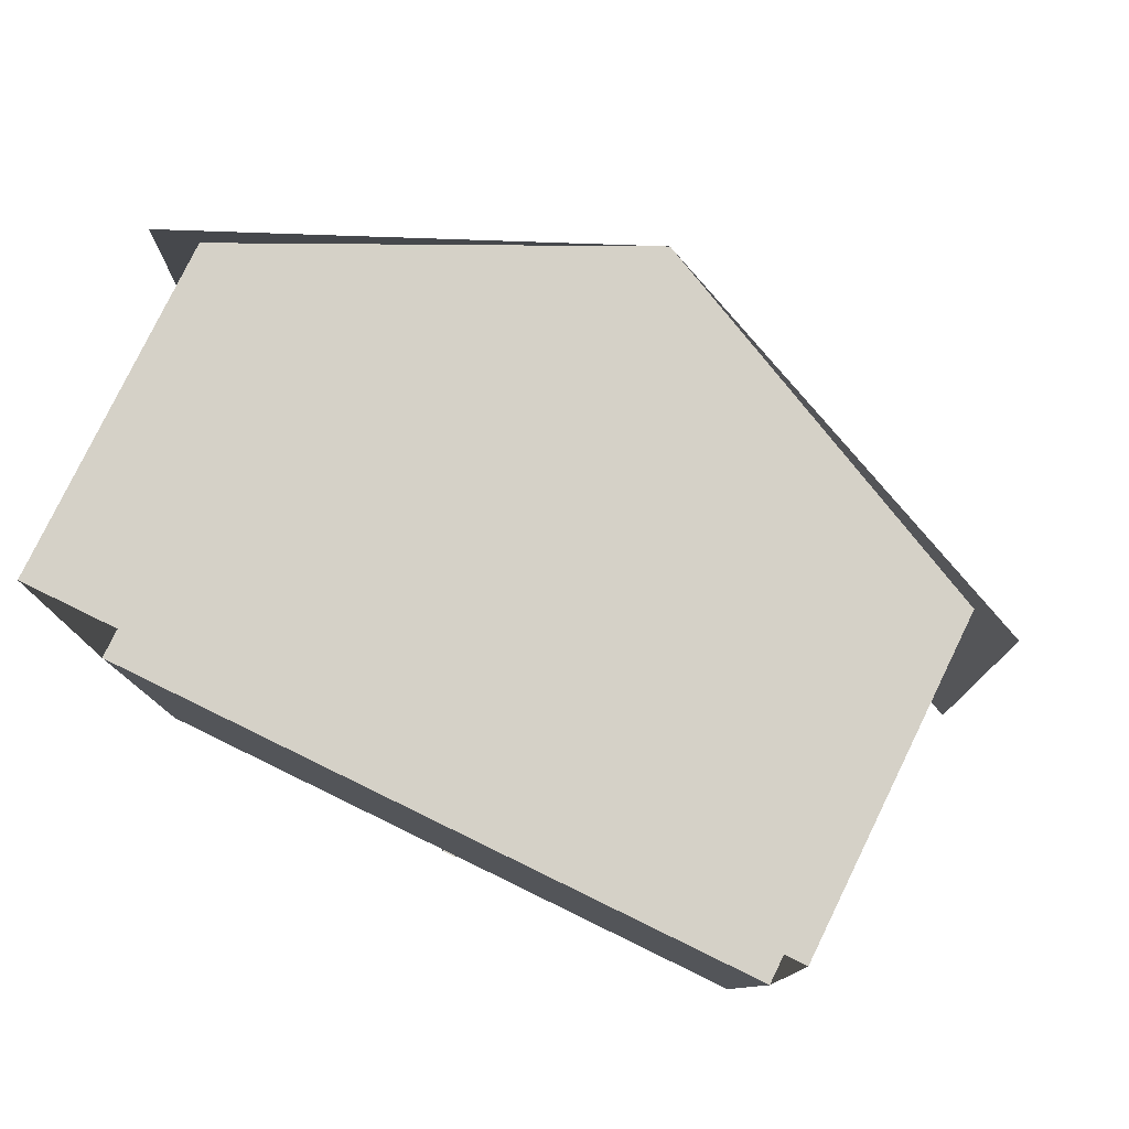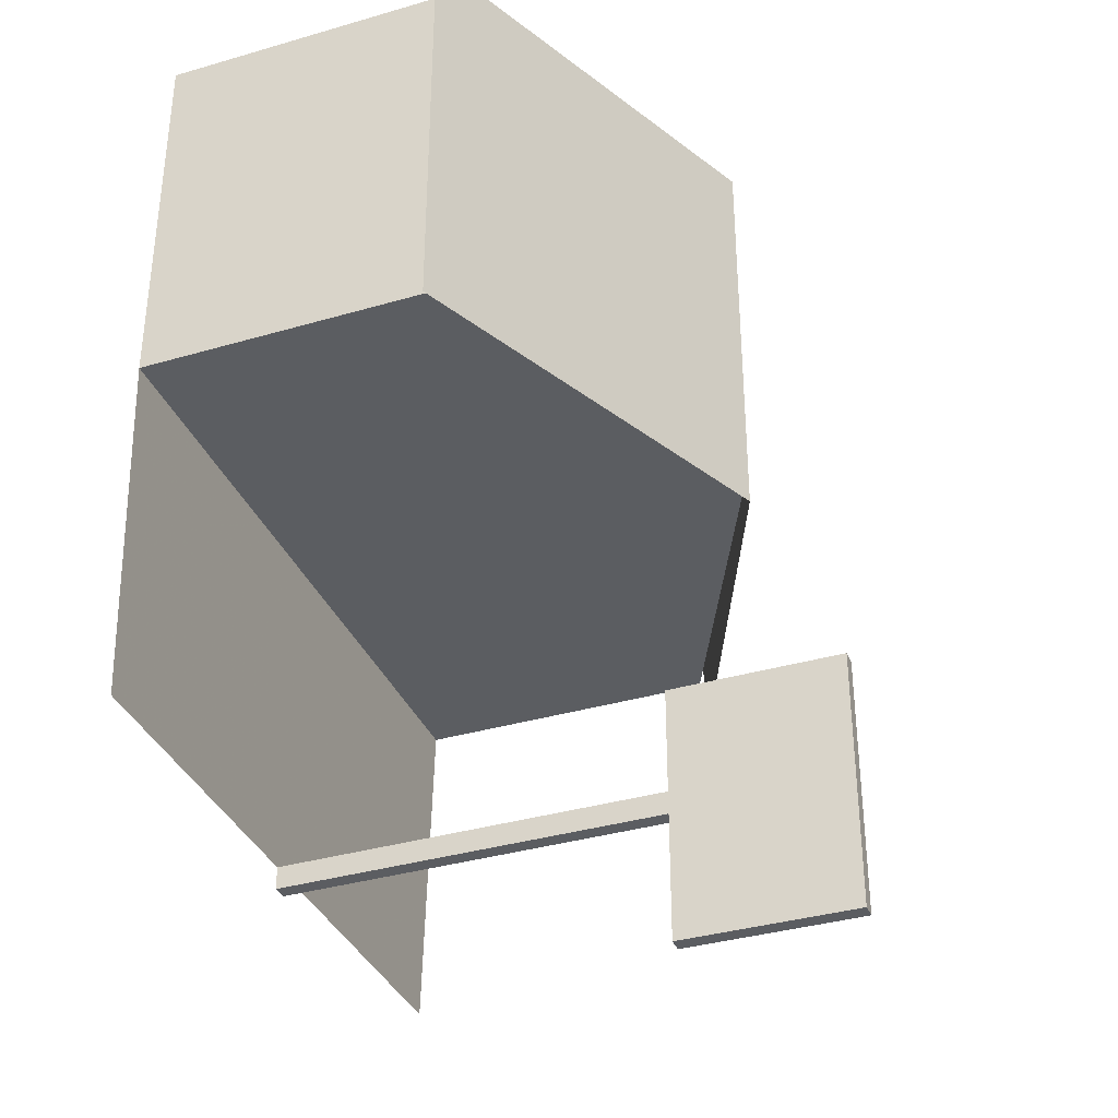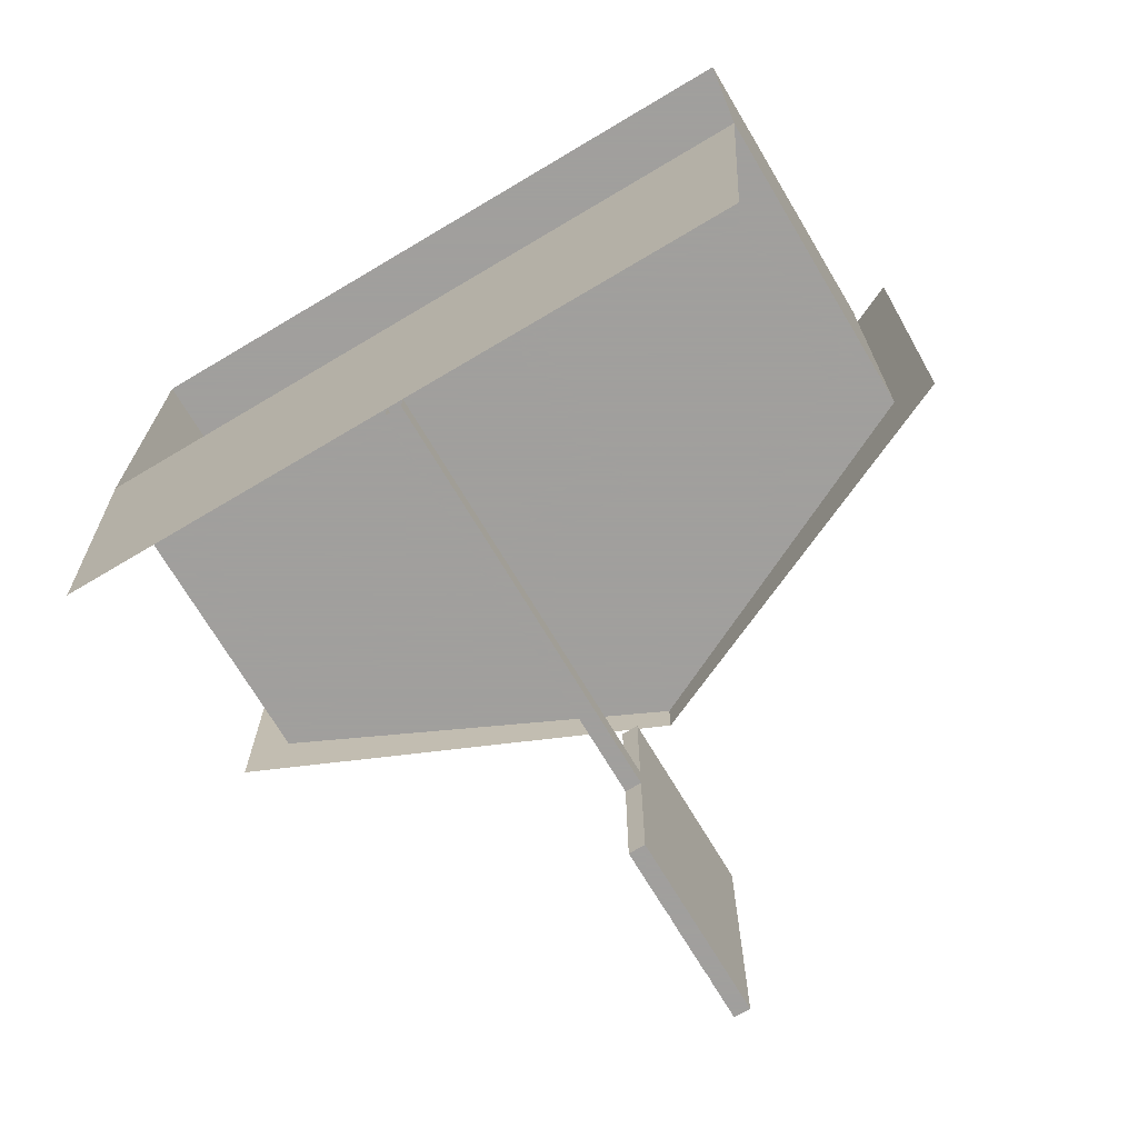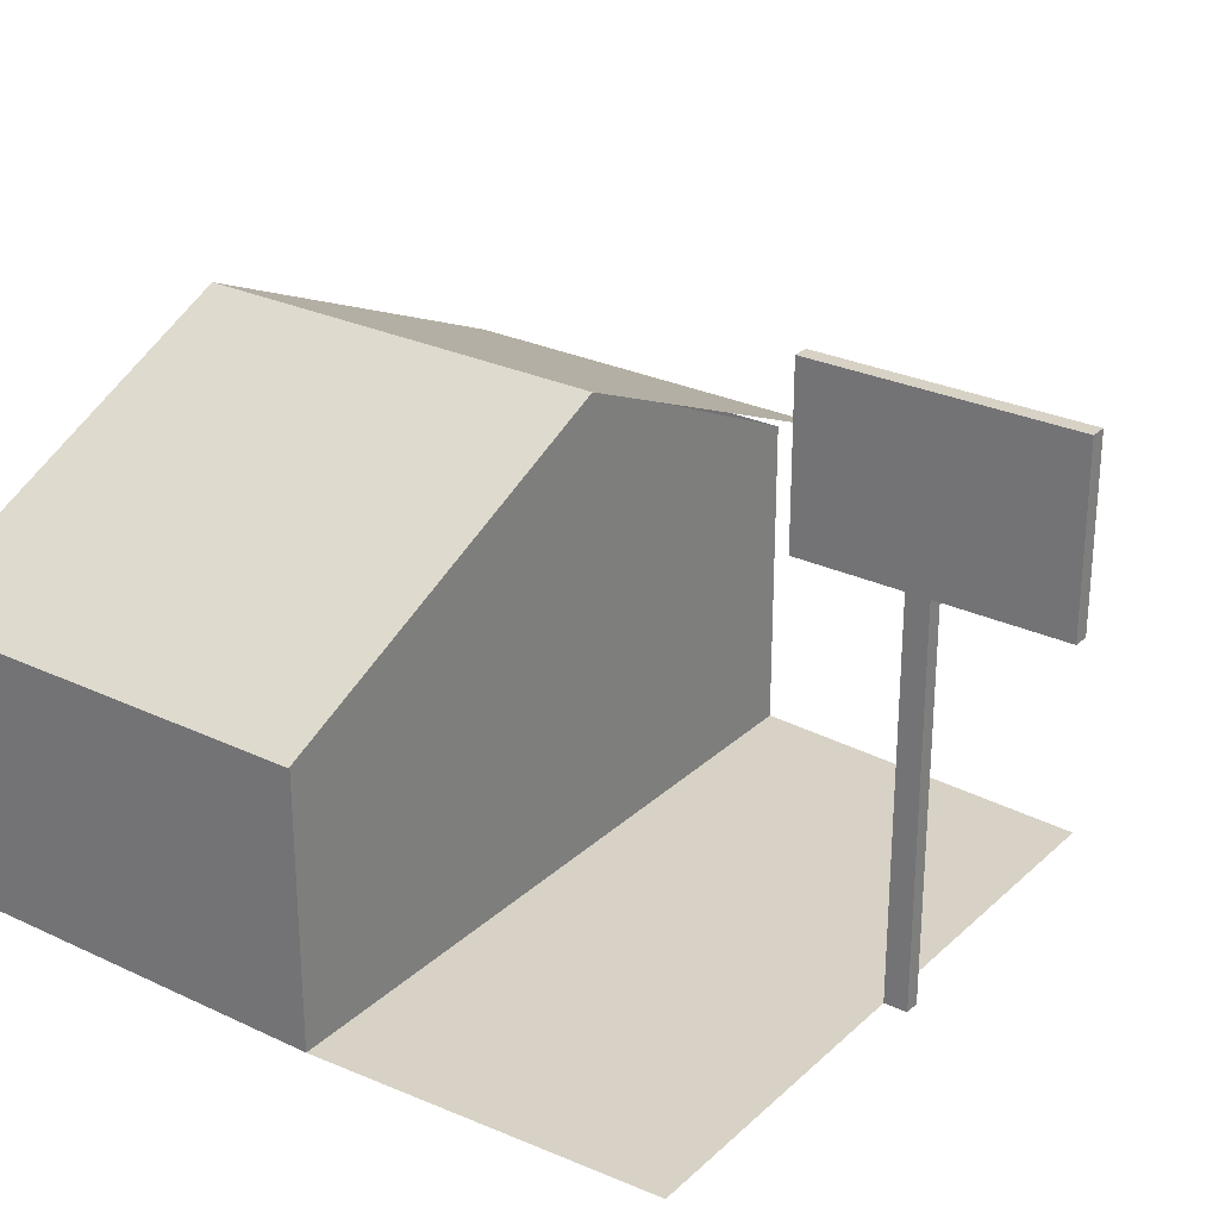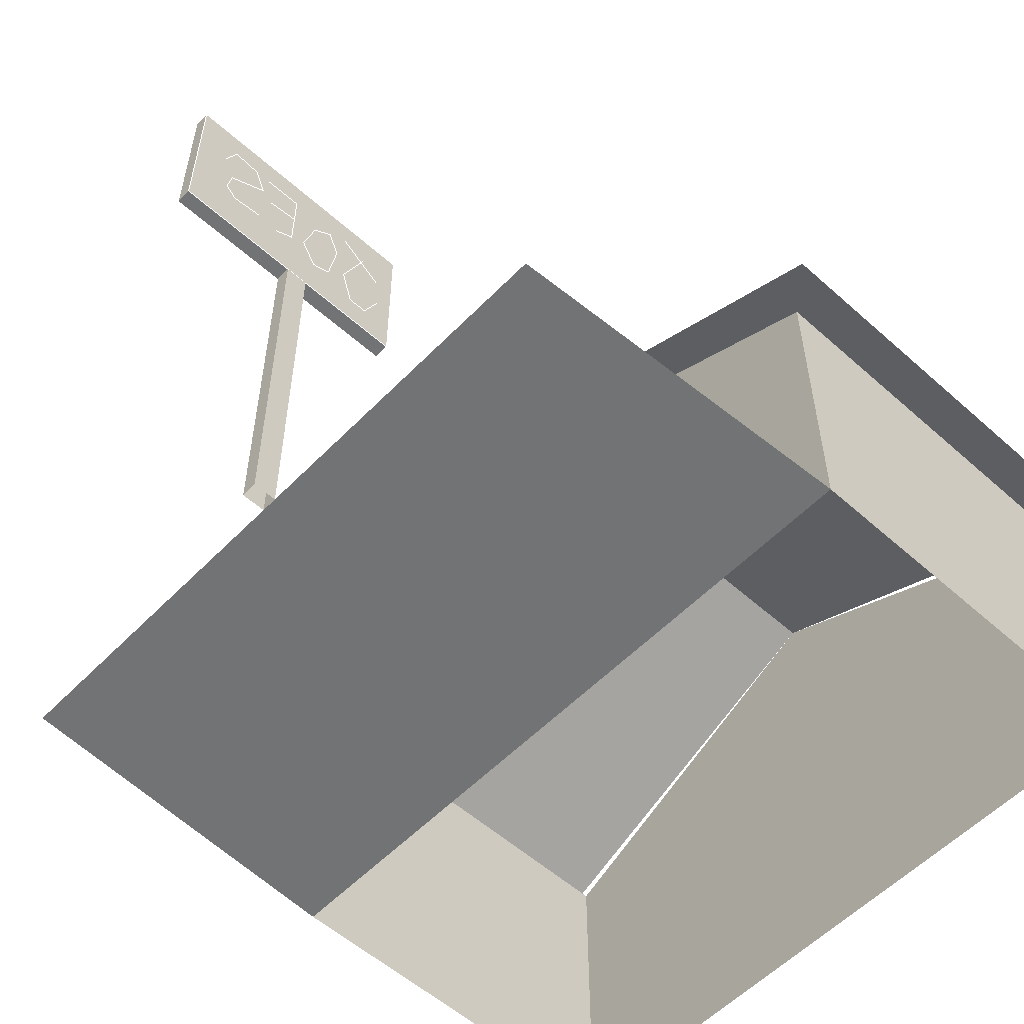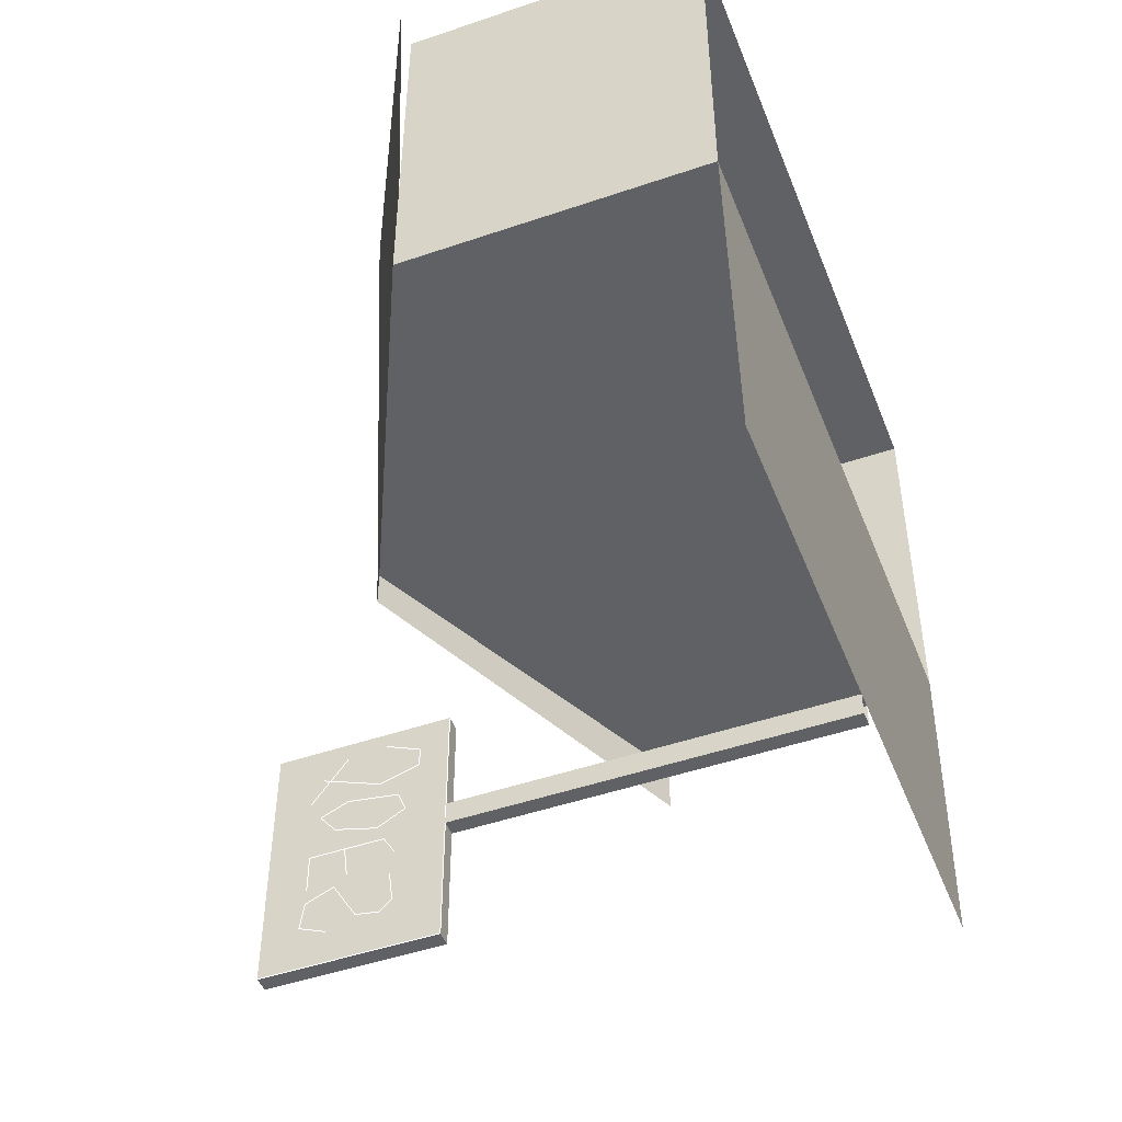
<metadata>
{"format":"obj","ext":"obj","renderer":"f3d","projection":"perspective","resolution":1024,"background":"white","views":[{"elev":78.7,"azim":26.0,"up":"+Z"},{"elev":-35.9,"azim":111.0,"up":"+Z"},{"elev":-71.5,"azim":30.8,"up":"+Z"},{"elev":27.5,"azim":126.0,"up":"+Y"},{"elev":-55.8,"azim":-133.1,"up":"+Y"},{"elev":-47.9,"azim":-69.0,"up":"+Z"}]}
</metadata>
<code>
v 158 134 -100
v 44 134 -100
v 0 248 -100
v 180 162 -100
v -180 162 -100
v -44 134 -100
v -158 134 -100
v 44 44 -100
v 158 44 -100
v -158 44 -100
v -44 44 -100
v -32 0 -100
v -32 112 -100
v 32 112 -100
v 32 0 -100
v 180 0 -100
v -180 0 -100
v 180 0 100
v 180 162 100
v -180 0 100
v -180 162 100
v 0 248 100
v -202 158 -120
v 0 248 -120
v -202 158 100
v 202 158 -120
v 202 158 100
v -4 0 -280
v -4 202 -280
v -4 202 -292
v -4 0 -292
v 4 202 -292
v 4 0 -292
v 4 202 -280
v 4 0 -280
v -4 202 -224
v -4 292 -224
v -4 292 -358
v -4 202 -358
v -6 254 -236
v -6 272 -260
v -6 266 -246
v -6 236 -258
v -6 216 -252
v -6 216 -242
v -6 234 -234
v -6 266 -270
v -6 258 -280
v -6 236 -286
v -6 222 -278
v -6 226 -268
v -6 252 -264
v -6 270 -294
v -6 270 -314
v -6 252 -294
v -6 250 -310
v -6 232 -294
v -6 226 -304
v -6 270 -322
v -6 272 -336
v -6 258 -342
v -6 256 -316
v -6 244 -336
v -6 232 -338
v -6 226 -332
v -6 228 -316
v 4 202 -358
v 4 292 -358
v 4 292 -224
v 4 202 -224
v -170 0 -280
v 170 0 -280
l 36 37
l 37 38
l 38 39
l 39 36
l 40 41
l 42 43
l 43 44
l 44 45
l 45 46
l 47 48
l 48 49
l 49 50
l 50 51
l 51 52
l 52 47
l 53 54
l 55 56
l 57 58
l 53 57
l 59 60
l 60 61
l 59 62
l 62 63
l 63 64
l 64 65
l 65 66
f 1 2 3 4
f 5 3 6 7
f 2 6 3
f 8 2 1 9
f 10 7 6 11
f 12 13 14 15
f 14 13 6 2
f 15 14 2 8
f 11 6 13 12
f 16 15 8 9
f 11 12 17 10
f 17 5 7 10
f 9 1 4 16
f 18 16 4 19
f 17 20 21 5
f 20 18 19 21
f 19 22 21
f 23 24 22 25
f 25 22 24 23
f 26 24 22 27
f 27 22 24 26
f 28 29 30 31
f 31 30 32 33
f 33 32 34 35
f 35 34 29 28
f 36 37 38 39
f 67 68 69 70
f 39 38 68 67
f 38 37 69 68
f 30 39 67 32
f 36 29 34 70
f 70 69 37 36
f 71 17 16 72

</code>
